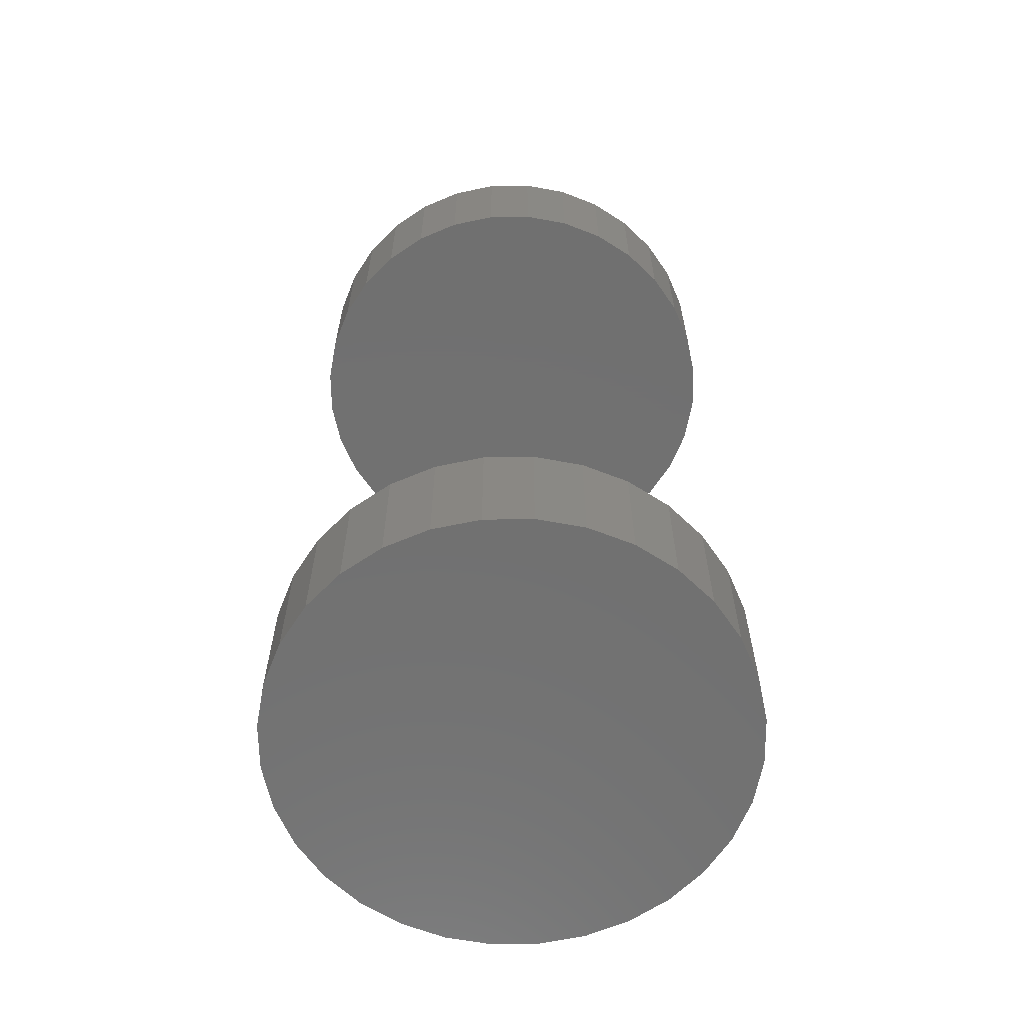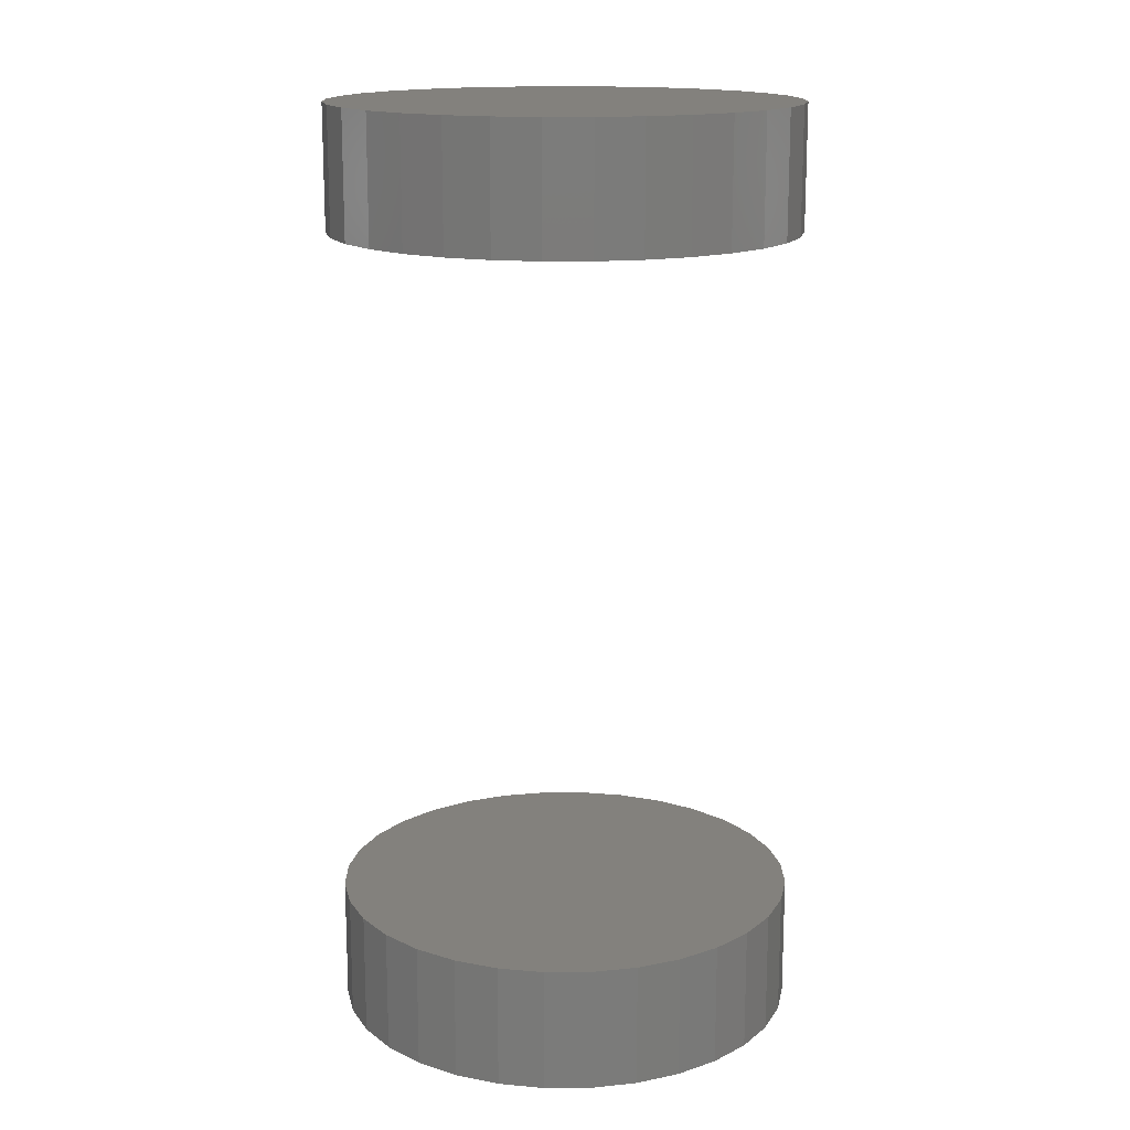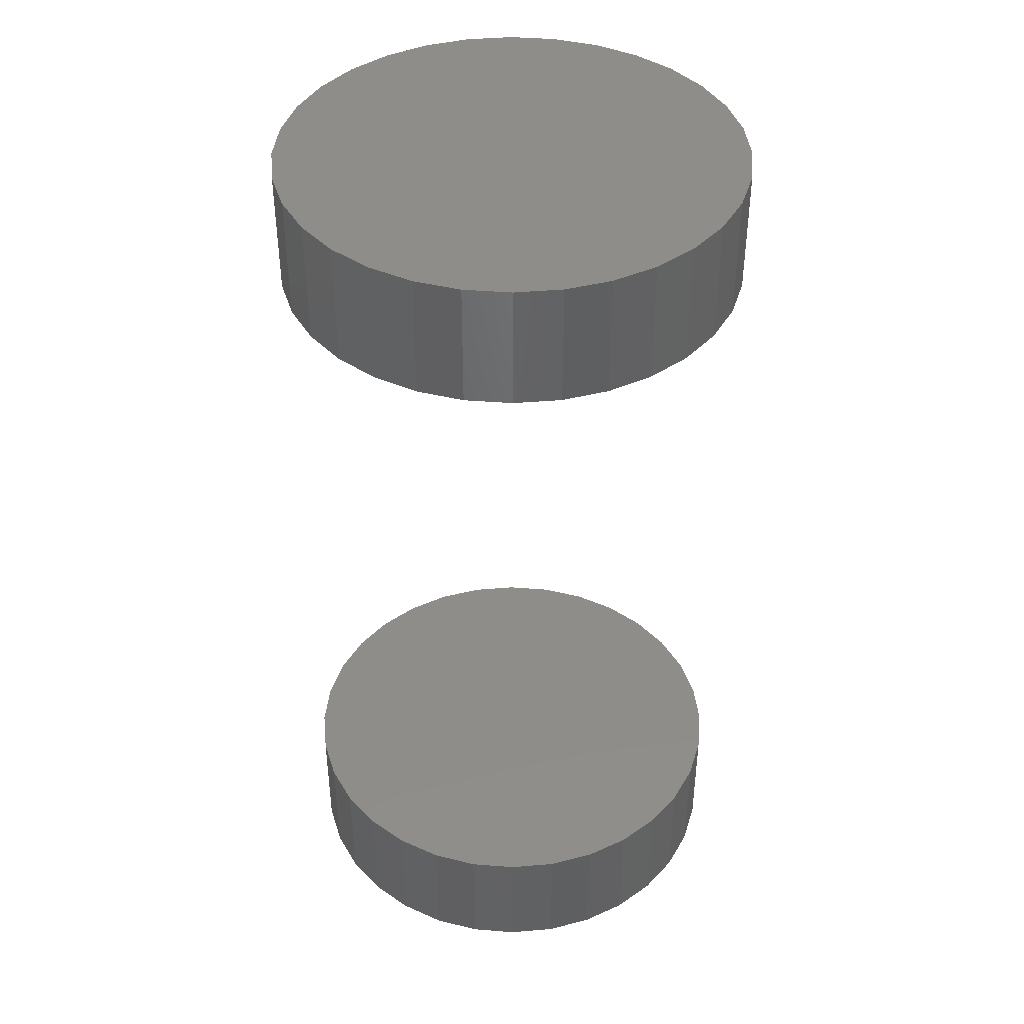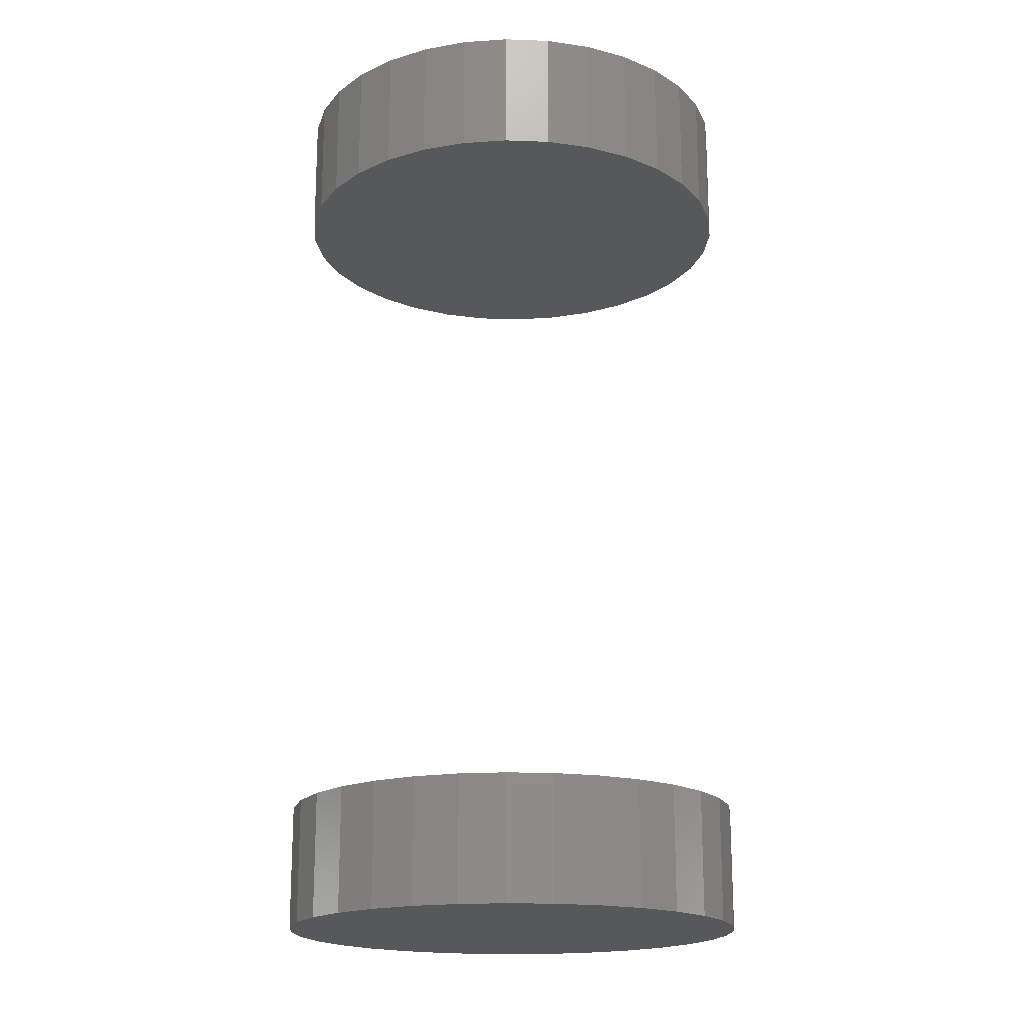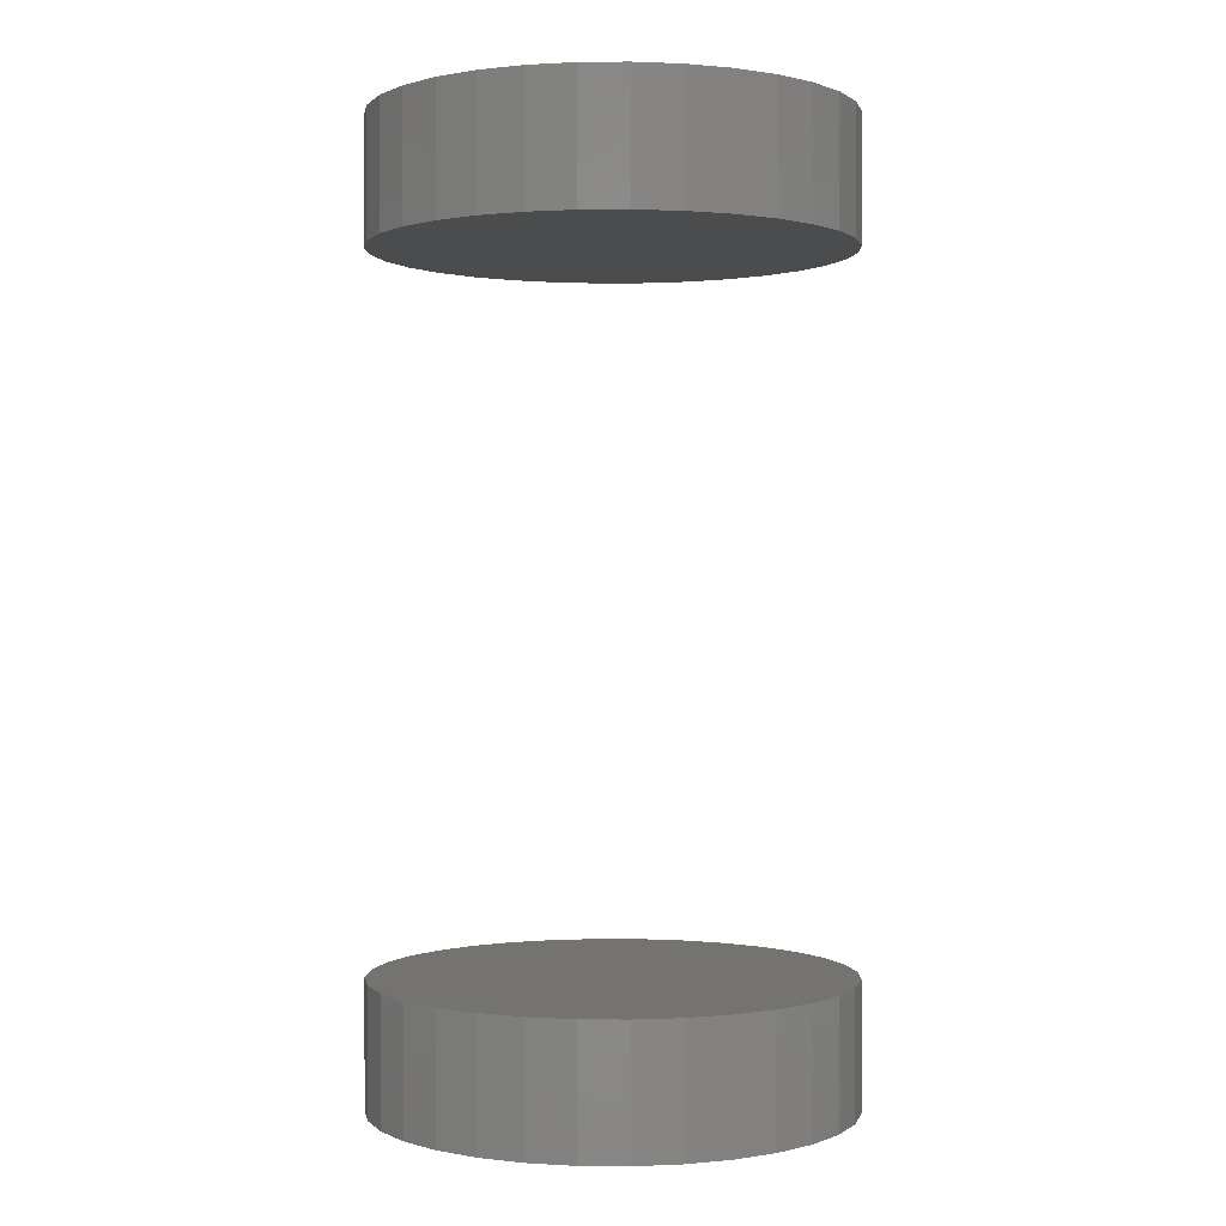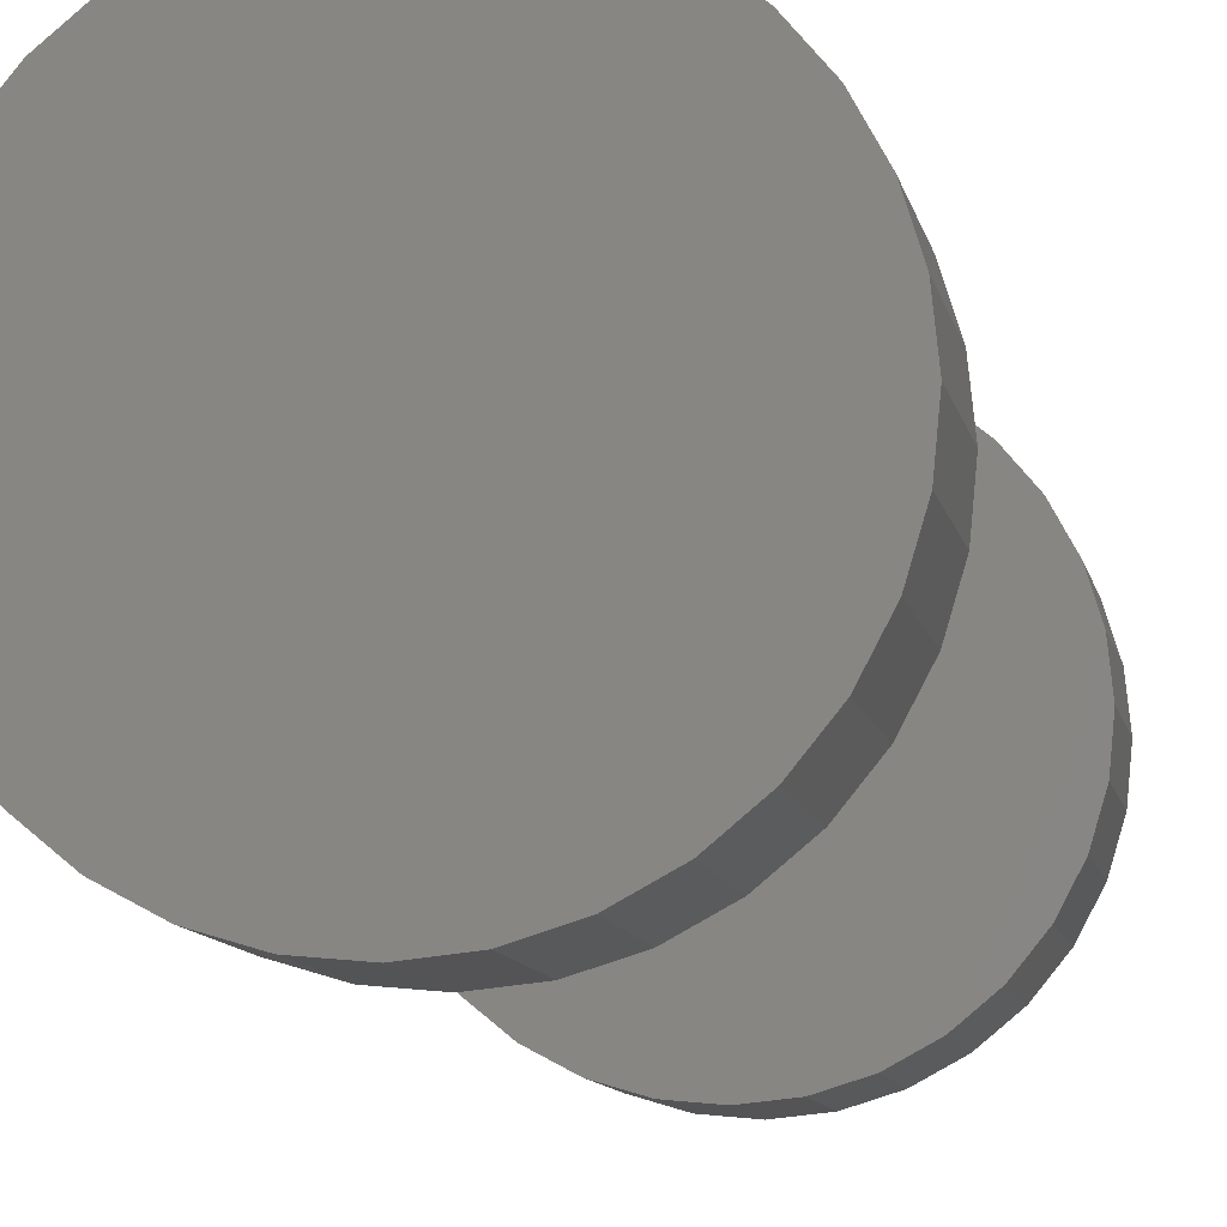
<metadata>
{"format":"stl","ext":"stl","renderer":"f3d","projection":"perspective","resolution":1024,"background":"white","views":[{"elev":-62.8,"azim":163.9,"up":"+Z"},{"elev":15.7,"azim":5.0,"up":"+Z"},{"elev":41.6,"azim":-135.2,"up":"+Z"},{"elev":-18.5,"azim":-54.6,"up":"+Z"},{"elev":0.4,"azim":97.5,"up":"+Z"},{"elev":-10.9,"azim":-168.3,"up":"+Y"}]}
</metadata>
<code>
# stl→obj: 128 verts, 248 faces
v 0.1381 0.6554 0.09375
v 0.1381 0.6554 0.1094
v 0.1386 0.6612 0.09375
v 0.1386 0.6612 0.1094
v 0.1403 0.6667 0.09375
v 0.1403 0.6667 0.1094
v 0.143 0.6717 0.09375
v 0.143 0.6717 0.1094
v 0.1467 0.6762 0.09375
v 0.1467 0.6762 0.1094
v 0.1511 0.6798 0.09375
v 0.1511 0.6798 0.1094
v 0.1562 0.6826 0.09375
v 0.1562 0.6826 0.1094
v 0.1617 0.6842 0.09375
v 0.1617 0.6842 0.1094
v 0.1674 0.6848 0.09375
v 0.1674 0.6848 0.1094
v 0.1732 0.6842 0.09375
v 0.1732 0.6842 0.1094
v 0.1787 0.6826 0.09375
v 0.1787 0.6826 0.1094
v 0.1837 0.6798 0.09375
v 0.1837 0.6798 0.1094
v 0.1882 0.6762 0.09375
v 0.1882 0.6762 0.1094
v 0.1918 0.6717 0.09375
v 0.1918 0.6717 0.1094
v 0.1946 0.6667 0.09375
v 0.1946 0.6667 0.1094
v 0.1962 0.6612 0.09375
v 0.1962 0.6612 0.1094
v 0.1968 0.6554 0.09375
v 0.1968 0.6554 0.1094
v 0.1381 0.6554 -0.007812
v 0.1381 0.6554 0.007812
v 0.1386 0.6612 -0.007812
v 0.1386 0.6612 0.007812
v 0.1403 0.6667 -0.007812
v 0.1403 0.6667 0.007812
v 0.143 0.6717 -0.007812
v 0.143 0.6717 0.007812
v 0.1467 0.6762 -0.007812
v 0.1467 0.6762 0.007812
v 0.1511 0.6798 -0.007812
v 0.1511 0.6798 0.007812
v 0.1562 0.6826 -0.007812
v 0.1562 0.6826 0.007812
v 0.1617 0.6842 -0.007812
v 0.1617 0.6842 0.007812
v 0.1674 0.6848 -0.007812
v 0.1674 0.6848 0.007812
v 0.1732 0.6842 -0.007812
v 0.1732 0.6842 0.007812
v 0.1787 0.6826 -0.007812
v 0.1787 0.6826 0.007812
v 0.1837 0.6798 -0.007812
v 0.1837 0.6798 0.007812
v 0.1882 0.6762 -0.007812
v 0.1882 0.6762 0.007812
v 0.1918 0.6717 -0.007812
v 0.1918 0.6717 0.007812
v 0.1946 0.6667 -0.007812
v 0.1946 0.6667 0.007812
v 0.1962 0.6612 -0.007812
v 0.1962 0.6612 0.007812
v 0.1968 0.6554 -0.007812
v 0.1968 0.6554 0.007812
v 0.1962 0.6497 0.09375
v 0.1962 0.6497 0.1094
v 0.1946 0.6442 0.09375
v 0.1946 0.6442 0.1094
v 0.1918 0.6391 0.09375
v 0.1918 0.6391 0.1094
v 0.1882 0.6347 0.09375
v 0.1882 0.6347 0.1094
v 0.1837 0.631 0.09375
v 0.1837 0.631 0.1094
v 0.1787 0.6283 0.09375
v 0.1787 0.6283 0.1094
v 0.1732 0.6266 0.09375
v 0.1732 0.6266 0.1094
v 0.1674 0.6261 0.09375
v 0.1674 0.6261 0.1094
v 0.1617 0.6266 0.09375
v 0.1617 0.6266 0.1094
v 0.1562 0.6283 0.09375
v 0.1562 0.6283 0.1094
v 0.1511 0.631 0.09375
v 0.1511 0.631 0.1094
v 0.1467 0.6347 0.09375
v 0.1467 0.6347 0.1094
v 0.143 0.6391 0.09375
v 0.143 0.6391 0.1094
v 0.1403 0.6442 0.09375
v 0.1403 0.6442 0.1094
v 0.1386 0.6497 0.09375
v 0.1386 0.6497 0.1094
v 0.1962 0.6497 -0.007812
v 0.1962 0.6497 0.007812
v 0.1946 0.6442 -0.007812
v 0.1946 0.6442 0.007812
v 0.1918 0.6391 -0.007812
v 0.1918 0.6391 0.007812
v 0.1882 0.6347 -0.007812
v 0.1882 0.6347 0.007812
v 0.1837 0.631 -0.007812
v 0.1837 0.631 0.007812
v 0.1787 0.6283 -0.007812
v 0.1787 0.6283 0.007812
v 0.1732 0.6266 -0.007812
v 0.1732 0.6266 0.007812
v 0.1674 0.6261 -0.007812
v 0.1674 0.6261 0.007812
v 0.1617 0.6266 -0.007812
v 0.1617 0.6266 0.007812
v 0.1562 0.6283 -0.007812
v 0.1562 0.6283 0.007812
v 0.1511 0.631 -0.007812
v 0.1511 0.631 0.007812
v 0.1467 0.6347 -0.007812
v 0.1467 0.6347 0.007812
v 0.143 0.6391 -0.007812
v 0.143 0.6391 0.007812
v 0.1403 0.6442 -0.007812
v 0.1403 0.6442 0.007812
v 0.1386 0.6497 -0.007812
v 0.1386 0.6497 0.007812
f 1 2 3
f 3 2 4
f 3 4 5
f 5 4 6
f 5 6 7
f 7 6 8
f 7 8 9
f 9 8 10
f 9 10 11
f 11 10 12
f 11 12 13
f 13 12 14
f 13 14 15
f 15 14 16
f 15 16 17
f 17 16 18
f 17 18 19
f 19 18 20
f 19 20 21
f 21 20 22
f 21 22 23
f 23 22 24
f 23 24 25
f 25 24 26
f 25 26 27
f 27 26 28
f 27 28 29
f 29 28 30
f 29 30 31
f 31 30 32
f 31 32 33
f 33 32 34
f 35 36 37
f 37 36 38
f 37 38 39
f 39 38 40
f 39 40 41
f 41 40 42
f 41 42 43
f 43 42 44
f 43 44 45
f 45 44 46
f 45 46 47
f 47 46 48
f 47 48 49
f 49 48 50
f 49 50 51
f 51 50 52
f 51 52 53
f 53 52 54
f 53 54 55
f 55 54 56
f 55 56 57
f 57 56 58
f 57 58 59
f 59 58 60
f 59 60 61
f 61 60 62
f 61 62 63
f 63 62 64
f 63 64 65
f 65 64 66
f 65 66 67
f 67 66 68
f 33 34 69
f 69 34 70
f 69 70 71
f 71 70 72
f 71 72 73
f 73 72 74
f 73 74 75
f 75 74 76
f 75 76 77
f 77 76 78
f 77 78 79
f 79 78 80
f 79 80 81
f 81 80 82
f 81 82 83
f 83 82 84
f 83 84 85
f 85 84 86
f 85 86 87
f 87 86 88
f 87 88 89
f 89 88 90
f 89 90 91
f 91 90 92
f 91 92 93
f 93 92 94
f 93 94 95
f 95 94 96
f 95 96 97
f 97 96 98
f 97 98 1
f 1 98 2
f 67 68 99
f 99 68 100
f 99 100 101
f 101 100 102
f 101 102 103
f 103 102 104
f 103 104 105
f 105 104 106
f 105 106 107
f 107 106 108
f 107 108 109
f 109 108 110
f 109 110 111
f 111 110 112
f 111 112 113
f 113 112 114
f 113 114 115
f 115 114 116
f 115 116 117
f 117 116 118
f 117 118 119
f 119 118 120
f 119 120 121
f 121 120 122
f 121 122 123
f 123 122 124
f 123 124 125
f 125 124 126
f 125 126 127
f 127 126 128
f 127 128 35
f 35 128 36
f 52 50 48
f 54 52 48
f 54 48 56
f 56 48 46
f 56 46 58
f 58 46 44
f 58 44 60
f 60 44 42
f 60 42 62
f 62 42 40
f 62 40 64
f 64 40 38
f 64 38 66
f 100 126 102
f 102 126 124
f 102 124 104
f 104 124 122
f 104 122 106
f 106 122 120
f 106 120 108
f 108 120 118
f 108 118 110
f 110 118 116
f 110 116 114
f 110 114 112
f 66 38 68
f 68 38 36
f 68 36 100
f 100 36 128
f 100 128 126
f 13 15 17
f 13 17 19
f 21 13 19
f 11 13 21
f 23 11 21
f 9 11 23
f 25 9 23
f 7 9 25
f 27 7 25
f 5 7 27
f 29 5 27
f 3 5 29
f 31 3 29
f 71 95 69
f 93 95 71
f 73 93 71
f 91 93 73
f 75 91 73
f 89 91 75
f 77 89 75
f 87 89 77
f 79 87 77
f 85 87 79
f 83 85 79
f 81 83 79
f 95 97 69
f 69 97 1
f 69 1 33
f 33 1 3
f 33 3 31
f 47 49 51
f 47 51 53
f 55 47 53
f 45 47 55
f 57 45 55
f 43 45 57
f 59 43 57
f 41 43 59
f 61 41 59
f 39 41 61
f 63 39 61
f 37 39 63
f 65 37 63
f 101 125 99
f 123 125 101
f 103 123 101
f 121 123 103
f 105 121 103
f 119 121 105
f 107 119 105
f 117 119 107
f 109 117 107
f 115 117 109
f 113 115 109
f 111 113 109
f 125 127 99
f 99 127 35
f 99 35 67
f 67 35 37
f 67 37 65
f 18 16 14
f 20 18 14
f 20 14 22
f 22 14 12
f 22 12 24
f 24 12 10
f 24 10 26
f 26 10 8
f 26 8 28
f 28 8 6
f 28 6 30
f 30 6 4
f 30 4 32
f 70 96 72
f 72 96 94
f 72 94 74
f 74 94 92
f 74 92 76
f 76 92 90
f 76 90 78
f 78 90 88
f 78 88 80
f 80 88 86
f 80 86 84
f 80 84 82
f 32 4 34
f 34 4 2
f 34 2 70
f 70 2 98
f 70 98 96

</code>
